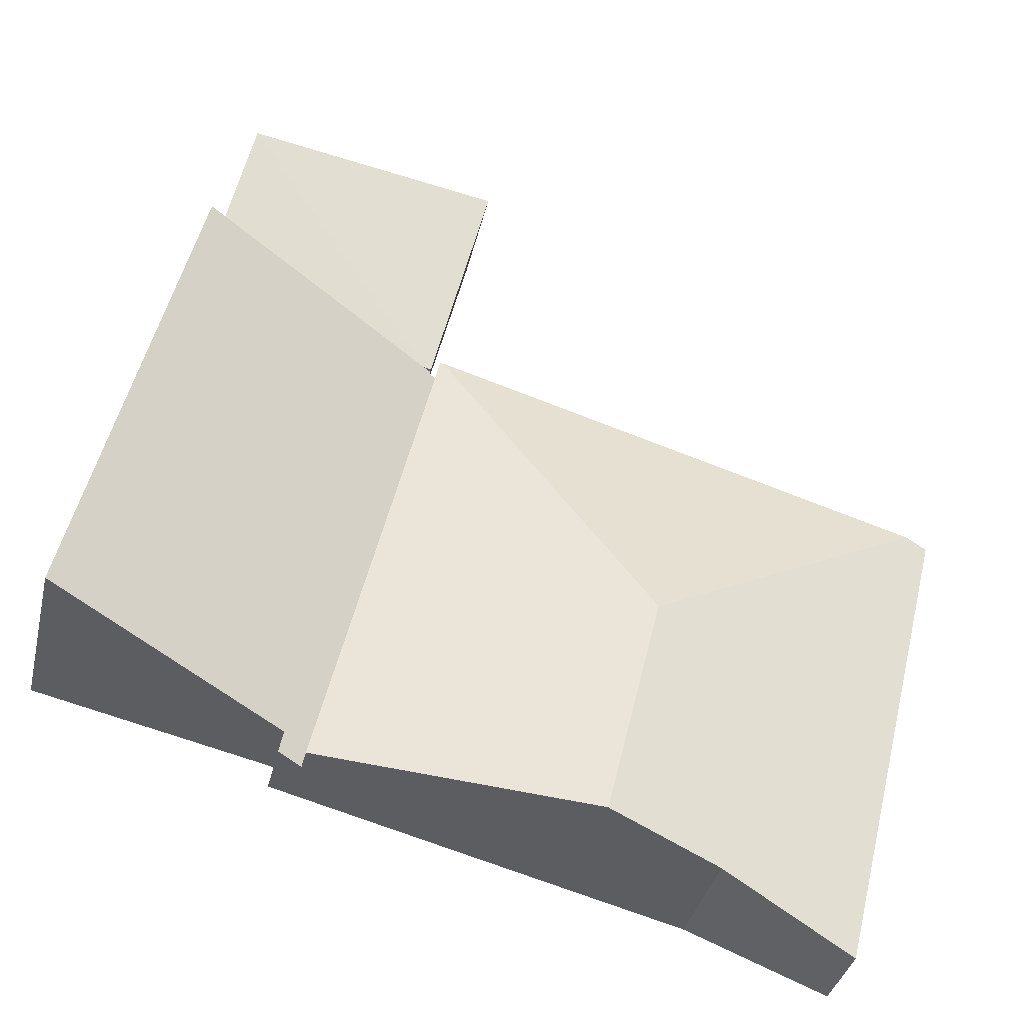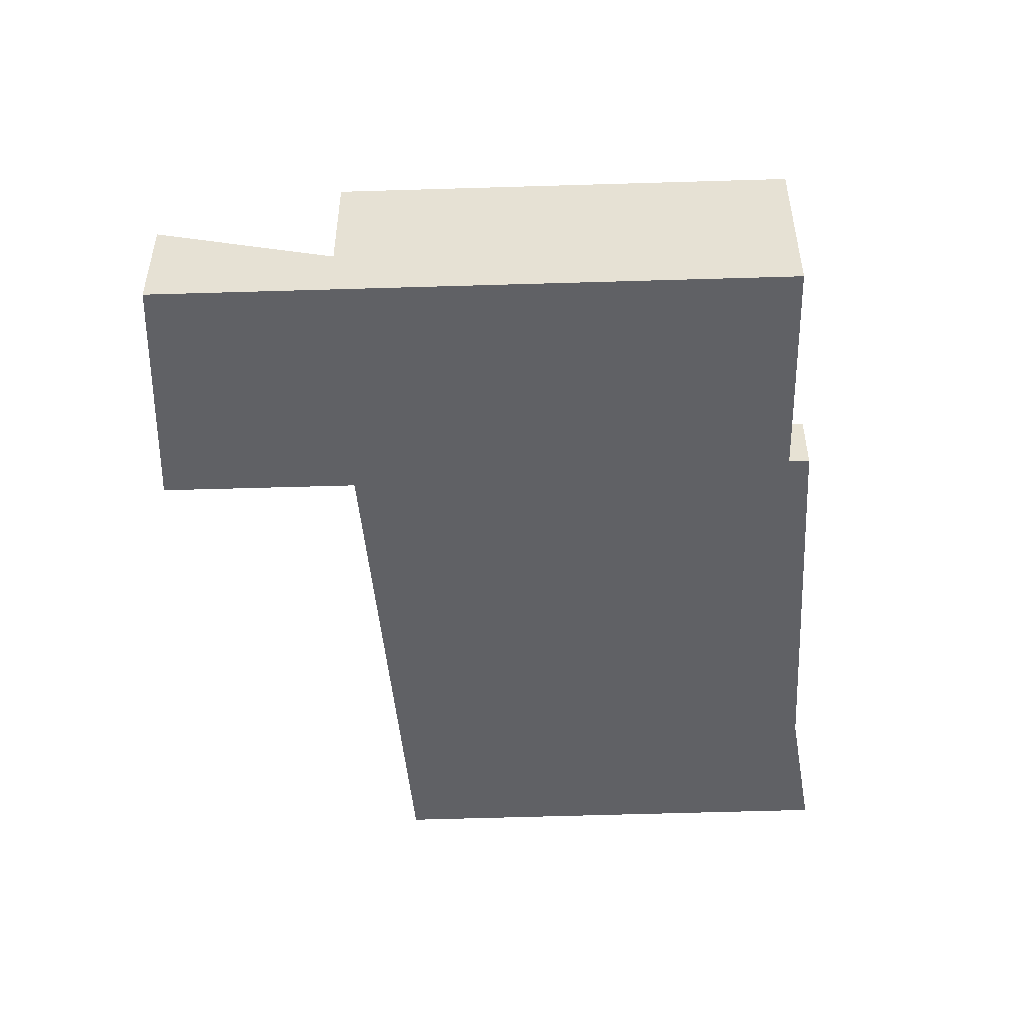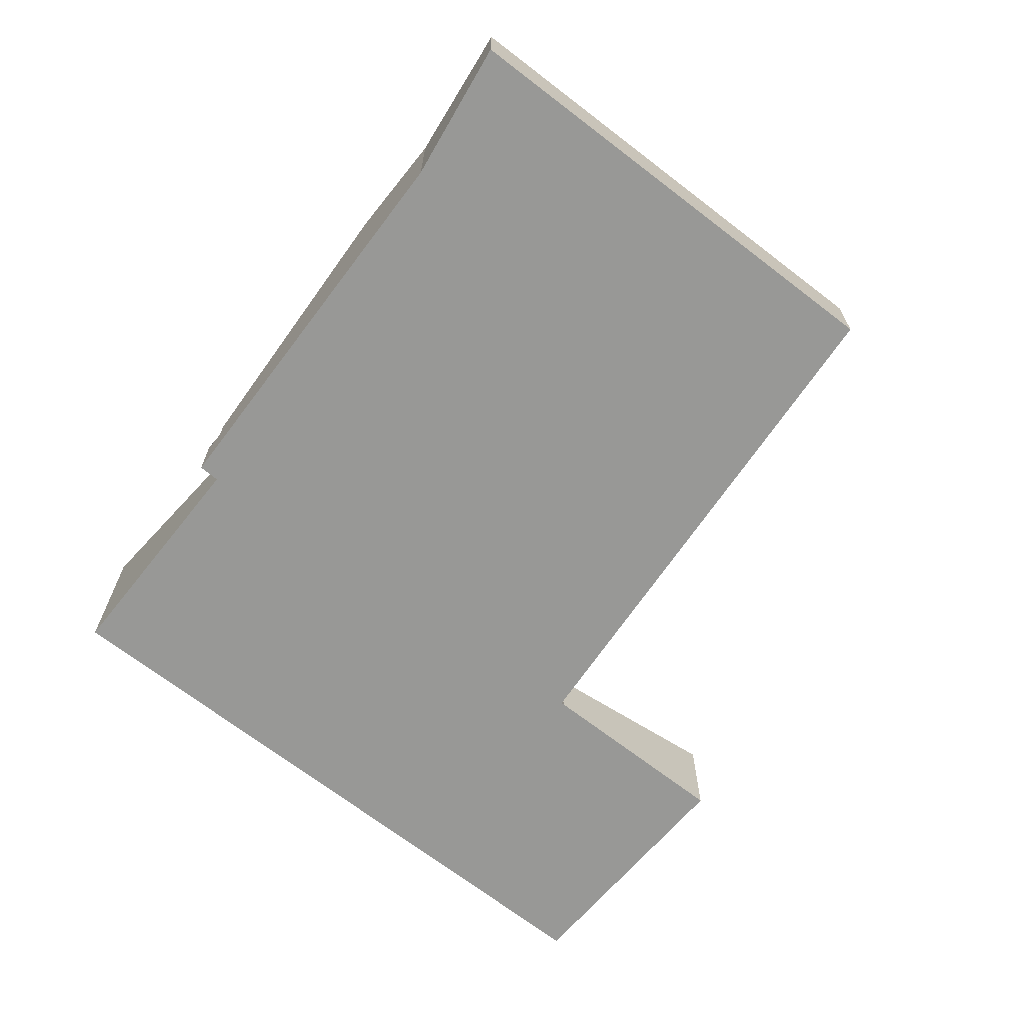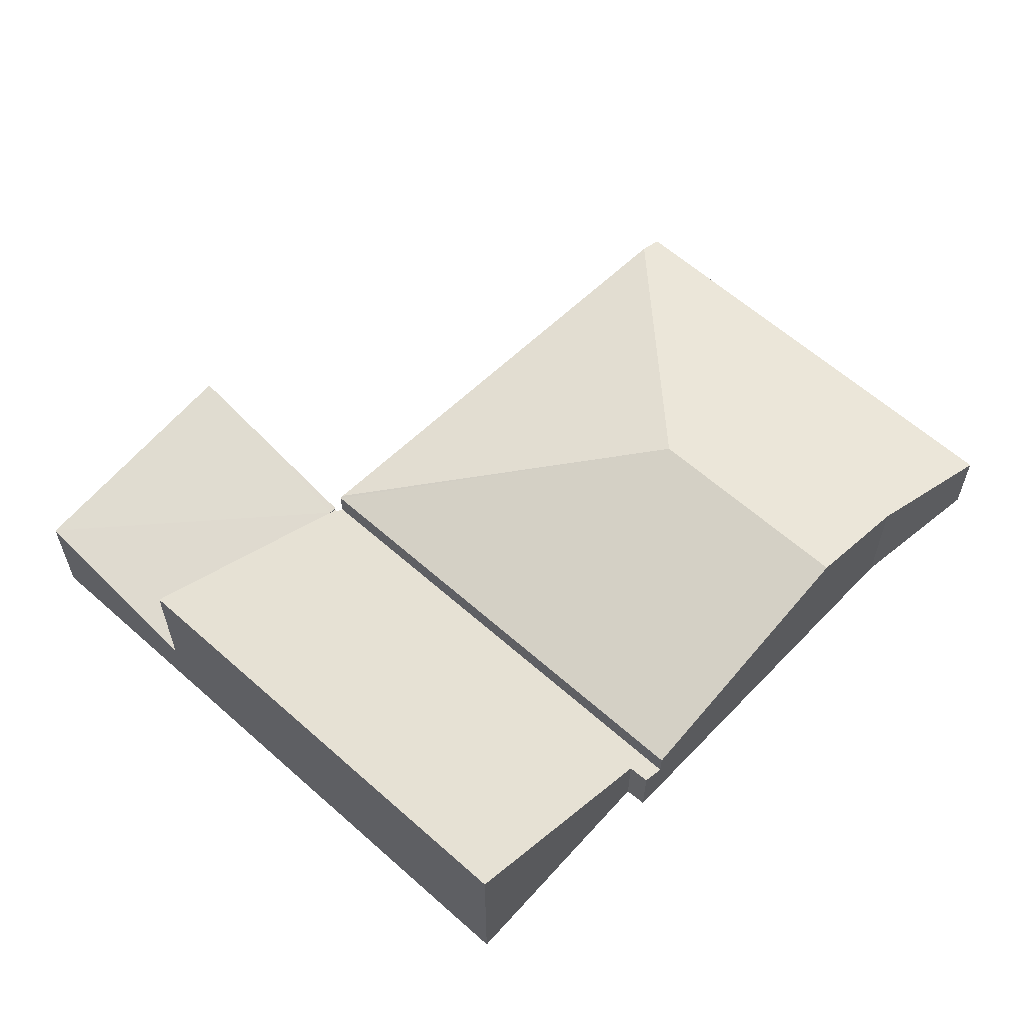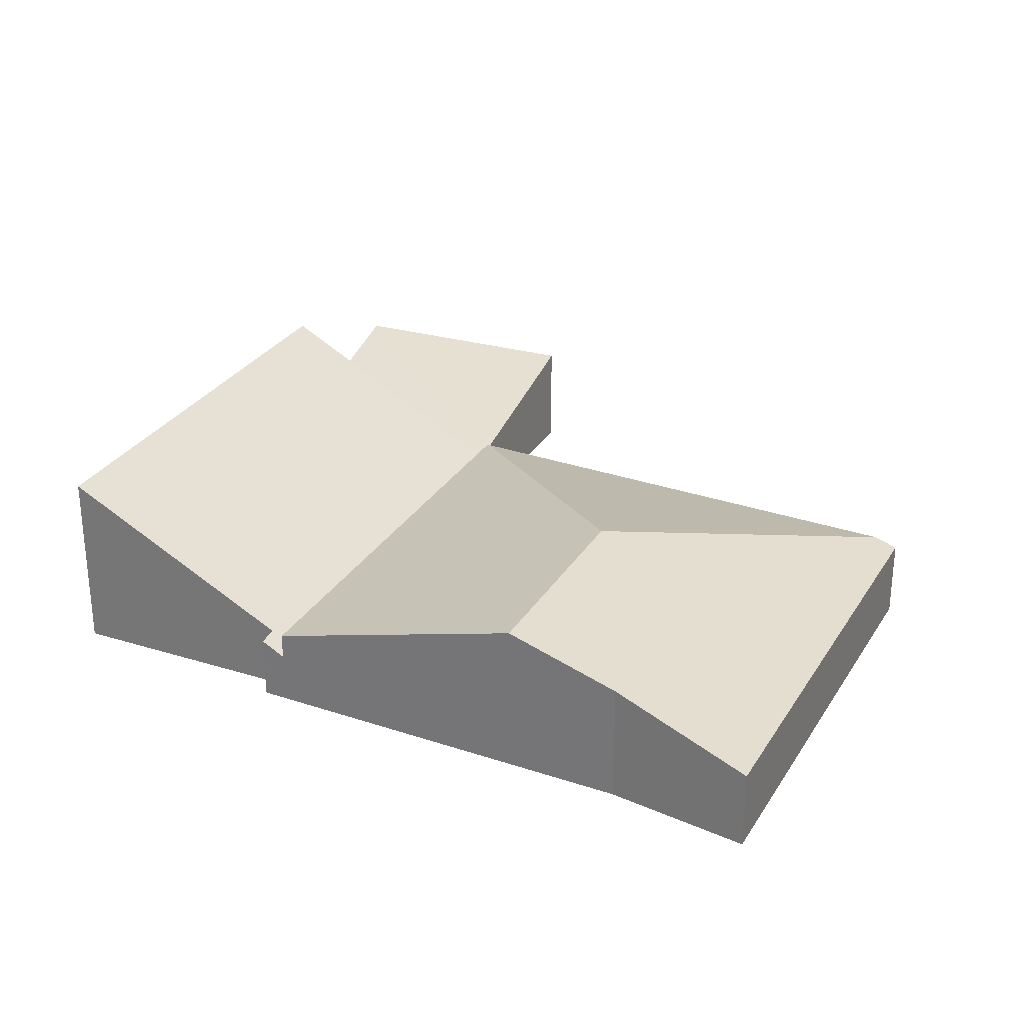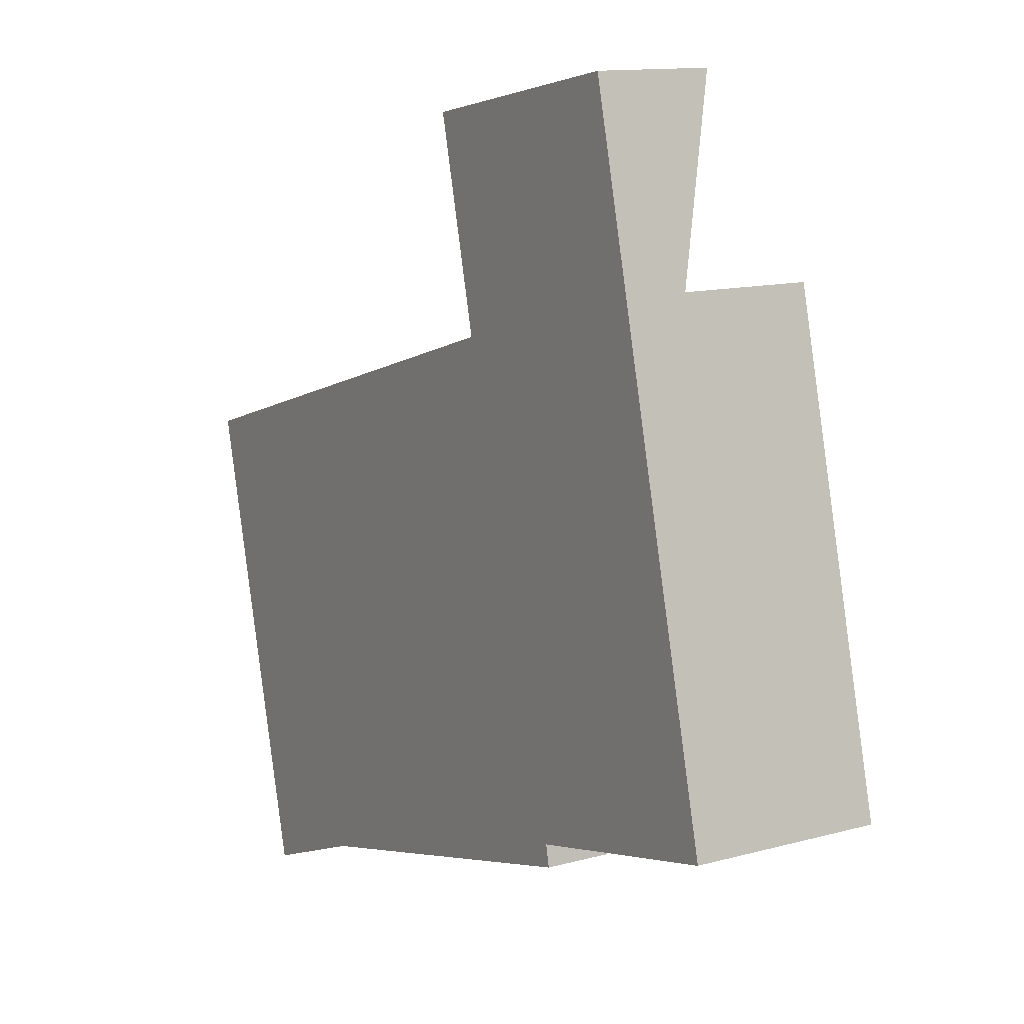
<metadata>
{"format":"obj","ext":"obj","renderer":"f3d","projection":"perspective","resolution":1024,"background":"white","views":[{"elev":-36.2,"azim":167.3,"up":"+Z"},{"elev":-50.2,"azim":78.3,"up":"+Y"},{"elev":-68.4,"azim":-141.5,"up":"+Y"},{"elev":60.2,"azim":118.7,"up":"+Y"},{"elev":28.9,"azim":-168.0,"up":"+Y"},{"elev":12.6,"azim":57.6,"up":"+Z"}]}
</metadata>
<code>
v  7.124 0.826 2.229
v  7.025 0.769 2.164
v  7.016 0.769 2.202
v  11.9 2.561 -3.268
v  8.764 0.894 -3.989
v  10.37 2.561 3.038
v  8.501 0.717 -4.359
v  6.929 0.717 2.134
v  8.822 0.888 -4.276
v  11.9 2.001e-16 -3.268
v  8.764 2.443e-16 -3.989
v  8.822 2.618e-16 -4.276
v  8.501 2.669e-16 -4.359
v  10.37 -1.86e-16 3.038
v  6.929 -1.307e-16 2.134
v  7.025 -1.325e-16 2.164
v  7.016 -1.348e-16 2.202
v  7.124 -1.365e-16 2.229
v  7.016 0.826 2.202
v  6.658 1.214 3.68
v  9.749 1.538 5.534
v  6.361 1.538 4.907
v  9.769 1.538 5.538
v  10.37 0.826 3.038
v  6.658 -2.253e-16 3.68
v  6.361 -3.005e-16 4.907
v  9.749 -3.389e-16 5.534
v  9.769 -3.391e-16 5.538
v  4.227 2.149 -2.265
v  6.883 1.085 2.12
v  6.929 1.07 2.134
v  0.313 1.196 0.096
v  8.501 1.071 -4.359
v  4.963 2.147 -5.278
v  3.433 1.682 -5.675
v  2.719 1.458 -5.956
v  1.578 1.101 -6.404
v  1.54 1.101 -6.249
v  0 1.1 6.736e-17
v  0 0 0
v  0.313 -5.878e-18 0.096
v  6.883 -1.298e-16 2.12
v  4.963 3.232e-16 -5.278
v  3.433 3.475e-16 -5.675
v  1.578 3.921e-16 -6.404
v  2.719 3.647e-16 -5.956
v  1.54 3.826e-16 -6.249
g defaultobject
f 1 2 3
f 4 5 6
f 2 7 8
f 7 2 1
f 7 1 6
f 7 6 5
f 7 5 9
f 10 5 4
f 5 10 11
f 12 7 9
f 7 12 13
f 11 9 5
f 9 11 12
f 14 4 6
f 4 14 10
f 13 8 7
f 8 13 15
f 8 16 2
f 16 8 15
f 1 14 6
f 14 1 3
f 14 3 17
f 14 17 18
f 14 11 10
f 11 13 12
f 13 11 15
f 15 11 14
f 15 14 16
f 16 14 18
f 16 18 17
f 1 19 20
f 21 20 22
f 20 21 1
f 23 1 21
f 1 23 24
f 14 1 24
f 1 14 18
f 1 18 19
f 19 18 17
f 17 20 19
f 20 17 25
f 20 25 22
f 22 25 26
f 26 21 22
f 21 26 27
f 21 27 23
f 23 27 28
f 28 24 23
f 24 28 14
f 18 25 17
f 25 18 14
f 25 14 26
f 26 14 27
f 27 14 28
f 29 30 31
f 29 32 30
f 33 29 31
f 29 33 34
f 34 32 29
f 32 34 35
f 32 35 36
f 32 36 37
f 32 37 38
f 32 38 39
f 40 32 39
f 32 40 41
f 32 41 30
f 30 41 42
f 30 42 31
f 31 42 15
f 31 13 33
f 13 31 15
f 13 34 33
f 34 13 43
f 34 43 35
f 35 43 44
f 44 36 35
f 36 44 37
f 37 44 45
f 45 44 46
f 38 40 39
f 40 38 37
f 40 37 47
f 47 37 45
f 42 13 15
f 13 42 41
f 13 41 43
f 43 41 40
f 43 40 44
f 44 40 47
f 44 47 46
f 46 47 45

</code>
